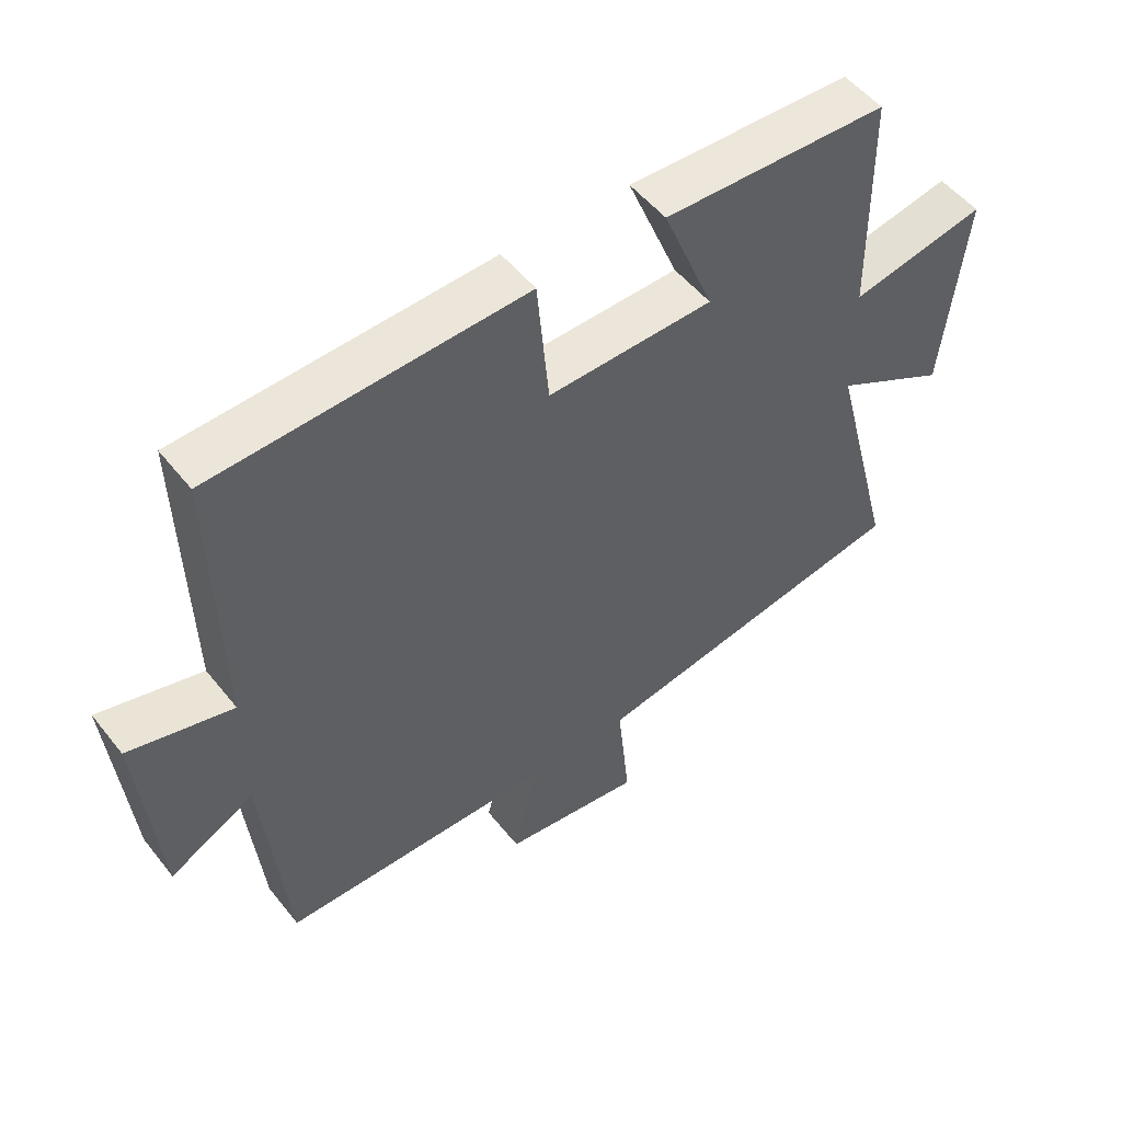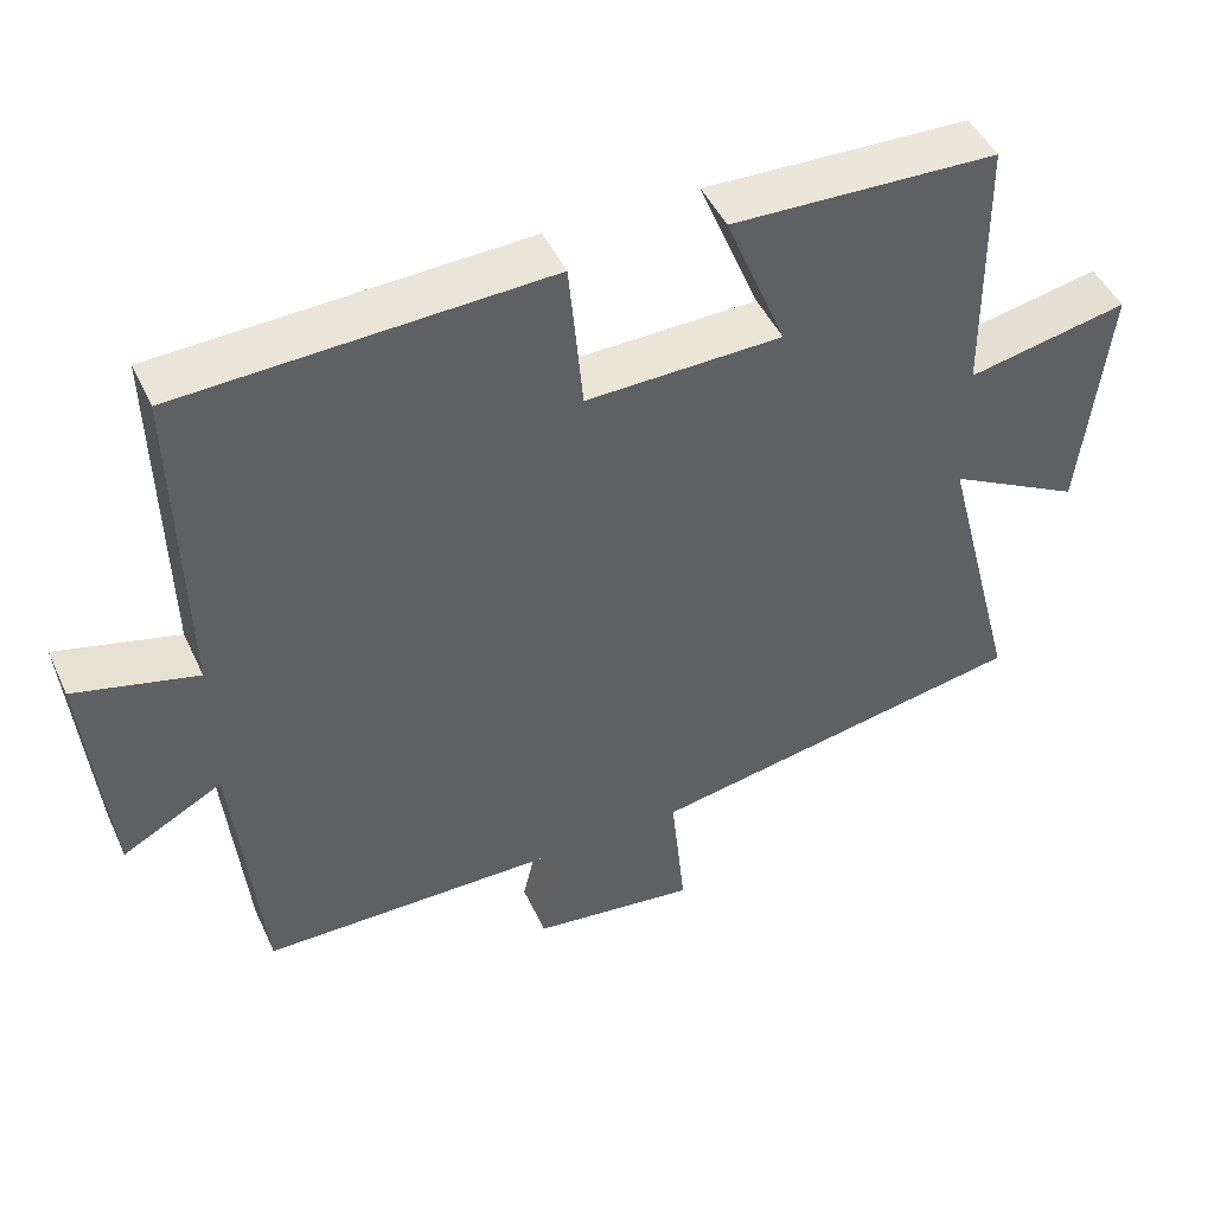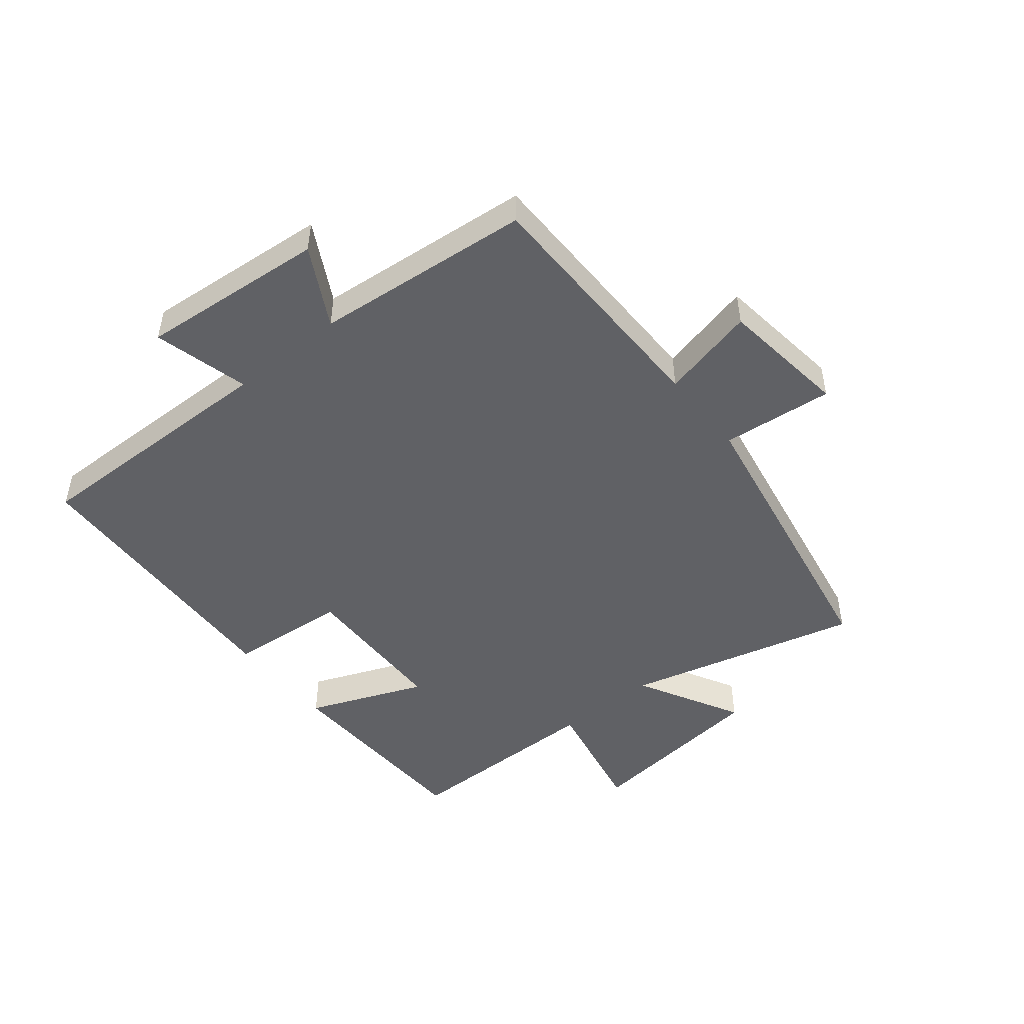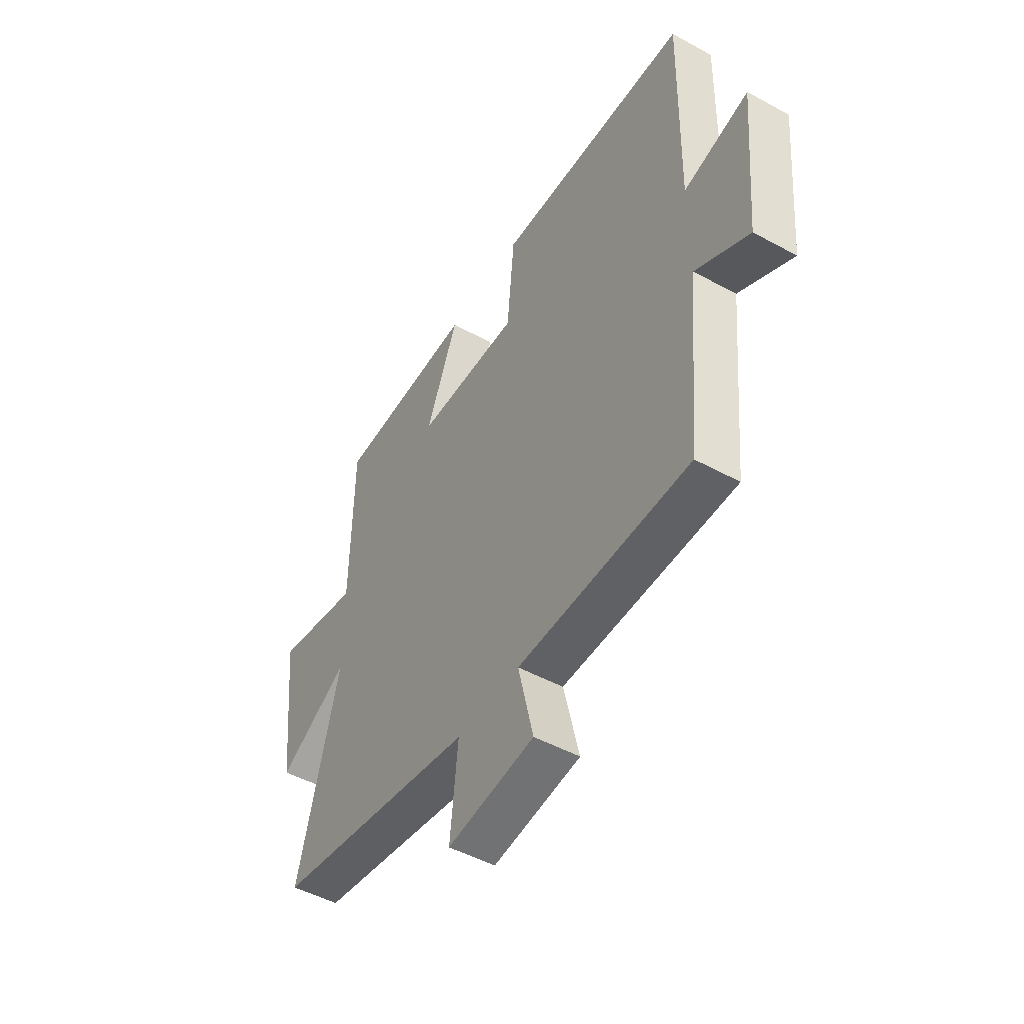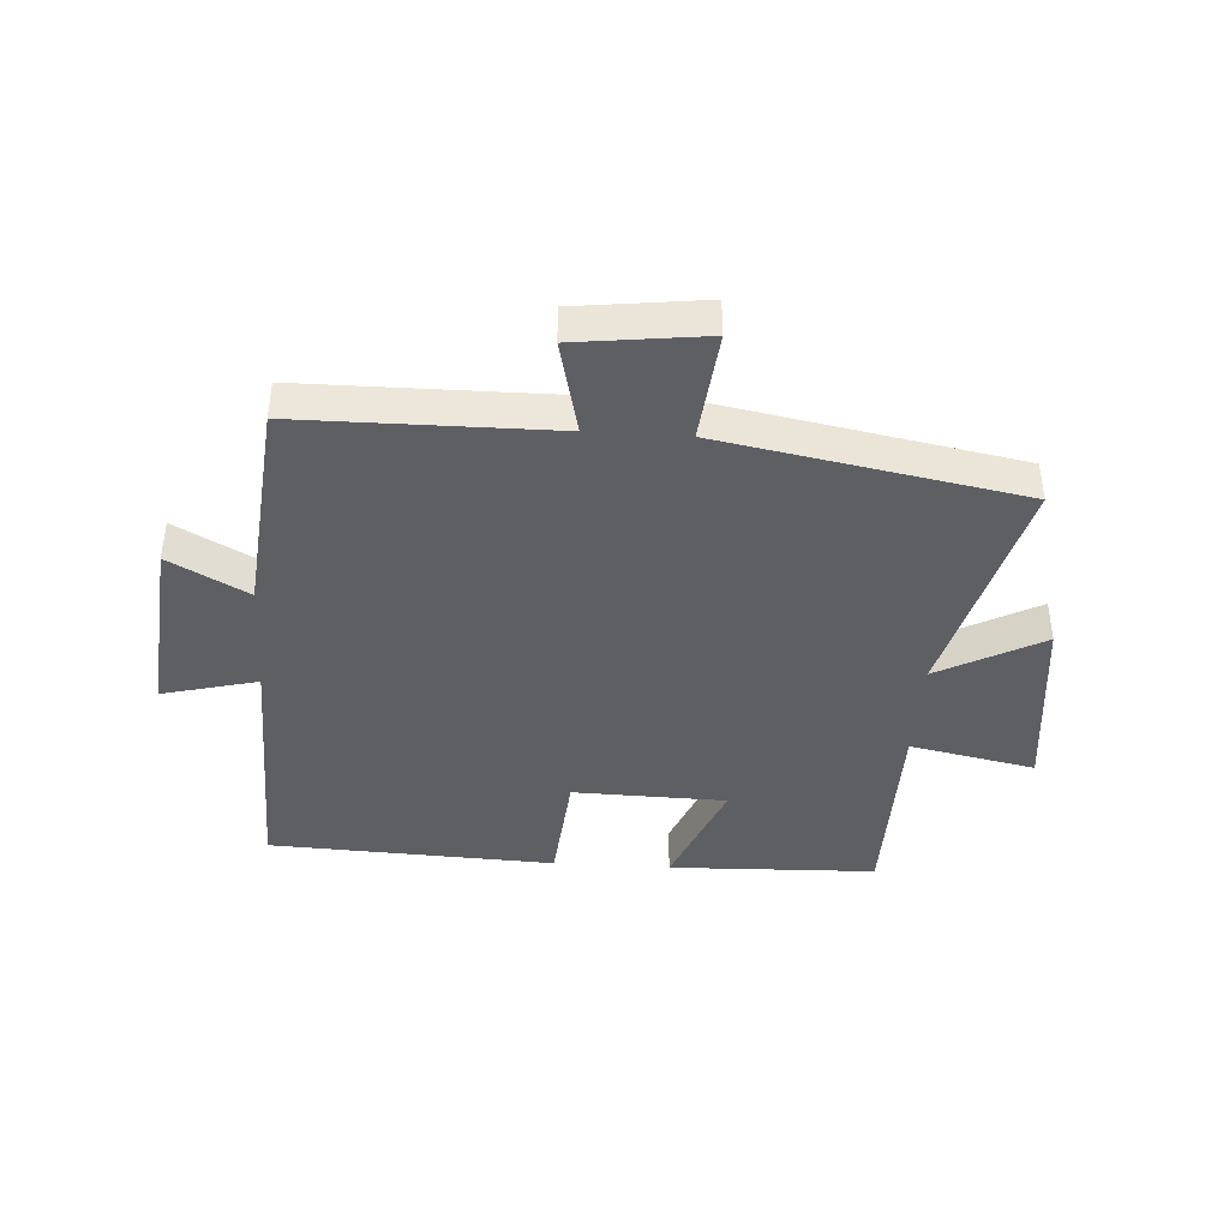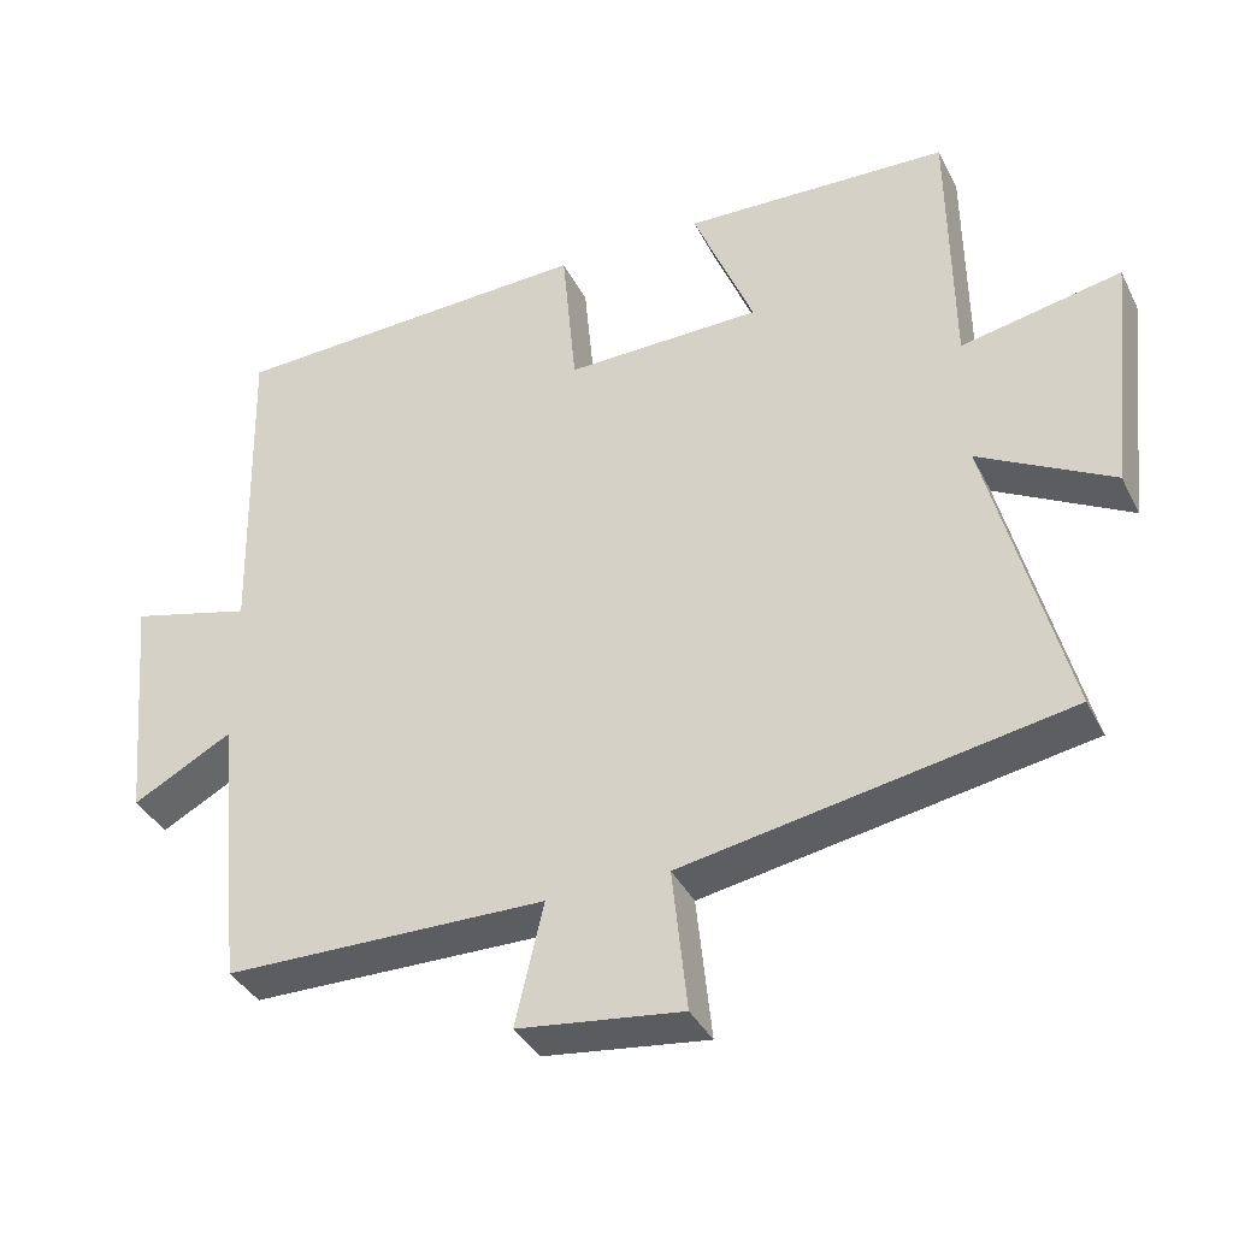
<metadata>
{"format":"obj","ext":"obj","renderer":"f3d","projection":"perspective","resolution":1024,"background":"white","views":[{"elev":51.7,"azim":142.8,"up":"+Z"},{"elev":46.8,"azim":155.9,"up":"+Z"},{"elev":-48.4,"azim":129.1,"up":"+Y"},{"elev":-49.1,"azim":58.8,"up":"+Z"},{"elev":-41.2,"azim":176.3,"up":"+Y"},{"elev":-37.1,"azim":-155.8,"up":"+Z"}]}
</metadata>
<code>
v -0.6 0.07 -0.41
v -0.5 0.07 -0.026
v -0.672 0.07 -0.118
v -0.706 0.07 0.192
v -0.5 0.07 0.15
v -0.496 0.07 0.489
v -0.154 0.07 0.5
v -0.232 0.07 0.309
v 0.02 0.07 0.303
v 0.038 0.07 0.5
v 0.509 0.07 0.479
v 0.5 0.07 0.056
v 0.657 0.07 0.096
v 0.629 0.07 -0.21
v 0.5 0.07 -0.14
v 0.465 0.07 -0.497
v 0.049 0.07 -0.5
v 0.086 0.07 -0.657
v -0.126 0.07 -0.683
v -0.107 0.07 -0.5
v -0.6 0 -0.41
v -0.5 0 -0.026
v -0.672 0 -0.118
v -0.706 0 0.192
v -0.5 0 0.15
v -0.496 0 0.489
v -0.154 0 0.5
v -0.232 0 0.309
v 0.02 0 0.303
v 0.038 0 0.5
v 0.509 0 0.479
v 0.5 0 0.056
v 0.657 0 0.096
v 0.629 0 -0.21
v 0.5 0 -0.14
v 0.465 0 -0.497
v 0.049 0 -0.5
v 0.086 0 -0.657
v -0.126 0 -0.683
v -0.107 0 -0.5
f 17 18 19 20
f 15 16 17 20
f 15 20 1 2
f 12 13 14 15
f 12 15 2
f 9 10 11 12
f 8 9 12 2
f 5 6 7 8
f 5 8 2 3
f 3 4 5
f 40 39 38 37
f 40 37 36 35
f 22 21 40 35
f 35 34 33 32
f 22 35 32
f 32 31 30 29
f 22 32 29 28
f 28 27 26 25
f 23 22 28 25
f 25 24 23
f 1 21 22 2
f 2 22 23 3
f 3 23 24 4
f 4 24 25 5
f 5 25 26 6
f 6 26 27 7
f 7 27 28 8
f 8 28 29 9
f 9 29 30 10
f 10 30 31 11
f 11 31 32 12
f 12 32 33 13
f 13 33 34 14
f 14 34 35 15
f 15 35 36 16
f 16 36 37 17
f 17 37 38 18
f 18 38 39 19
f 19 39 40 20
f 20 40 21 1

</code>
